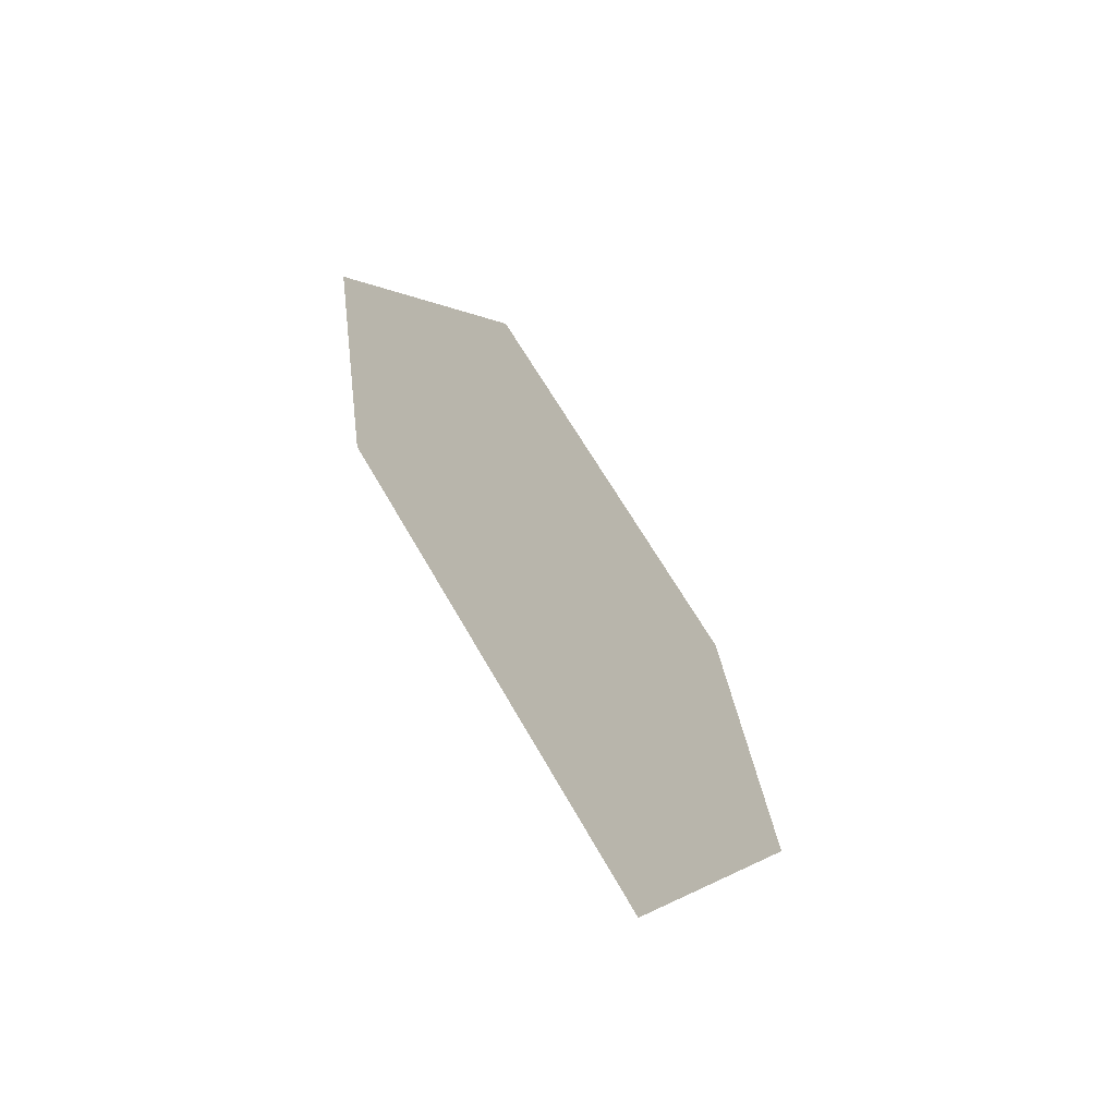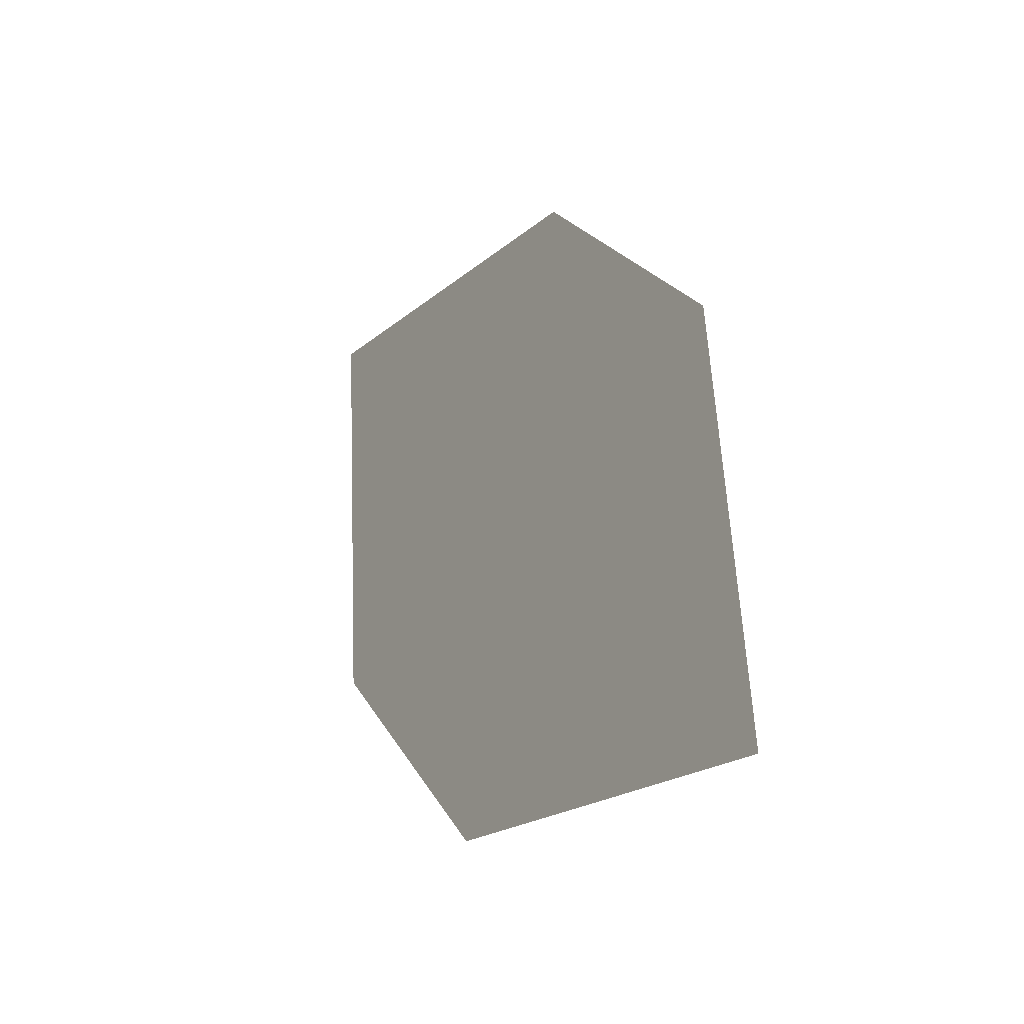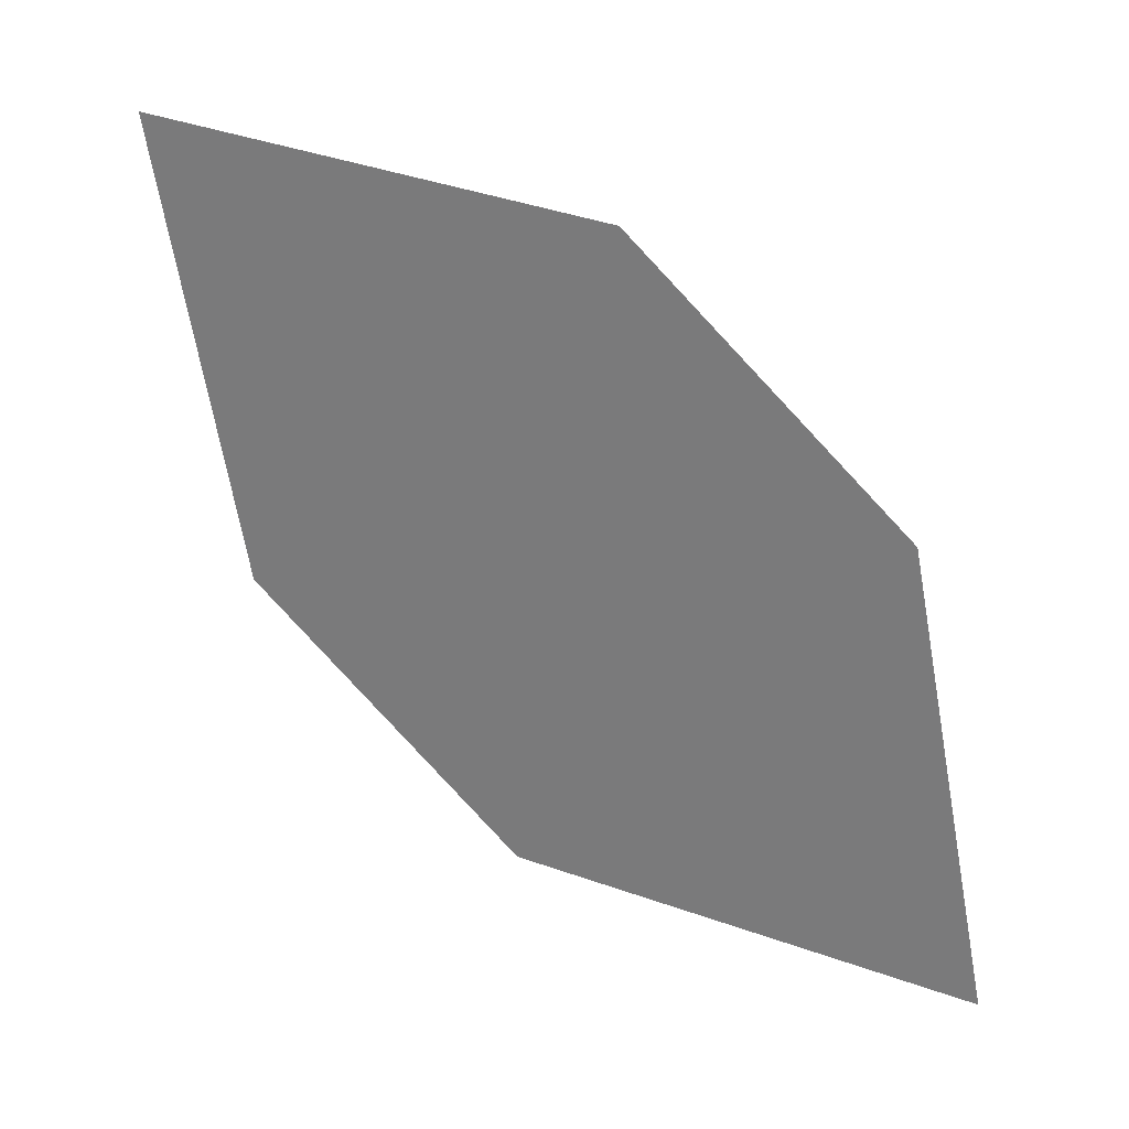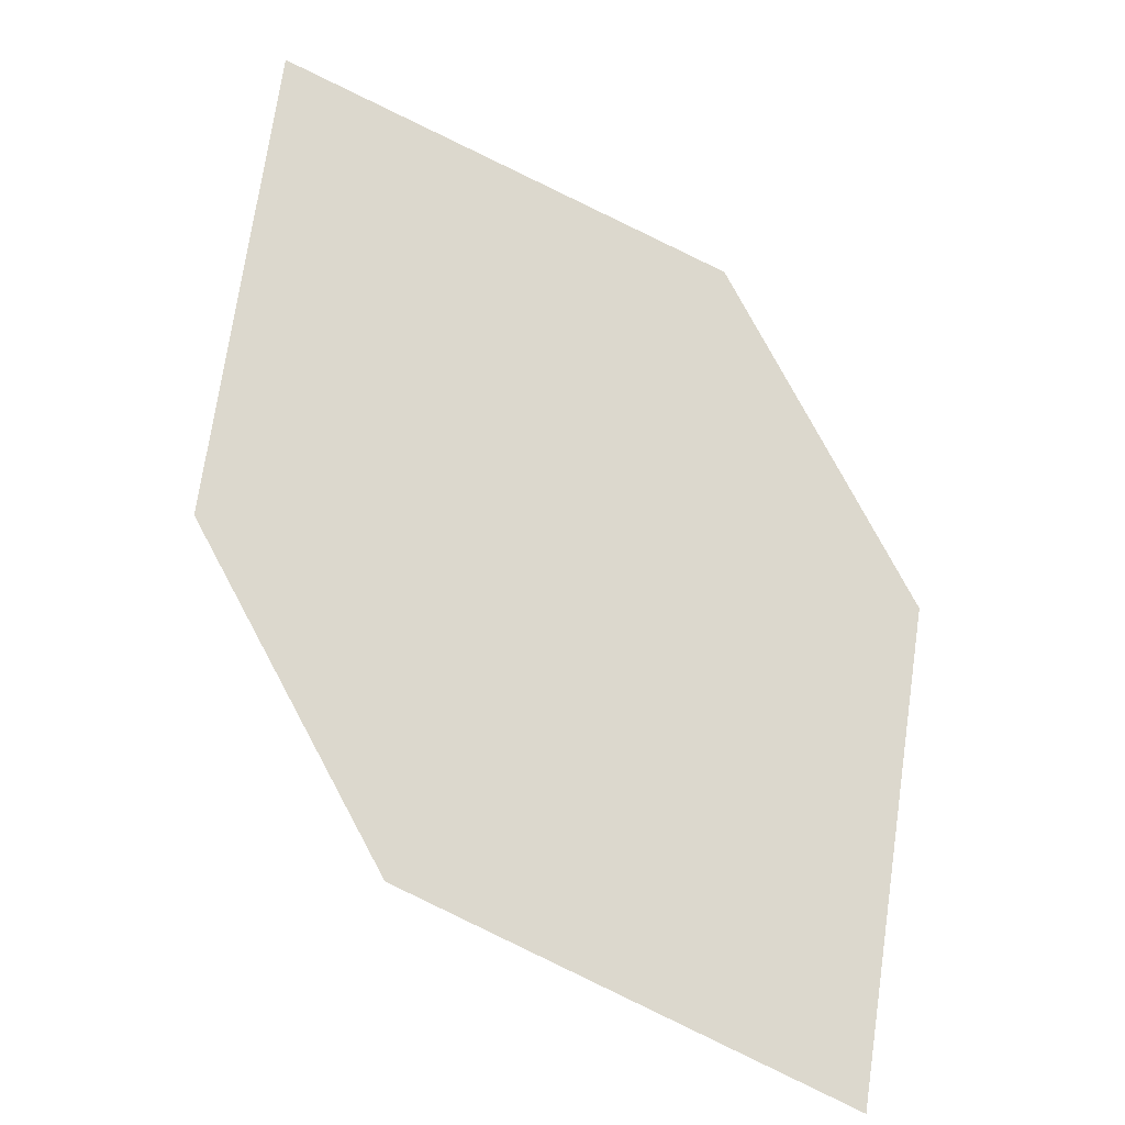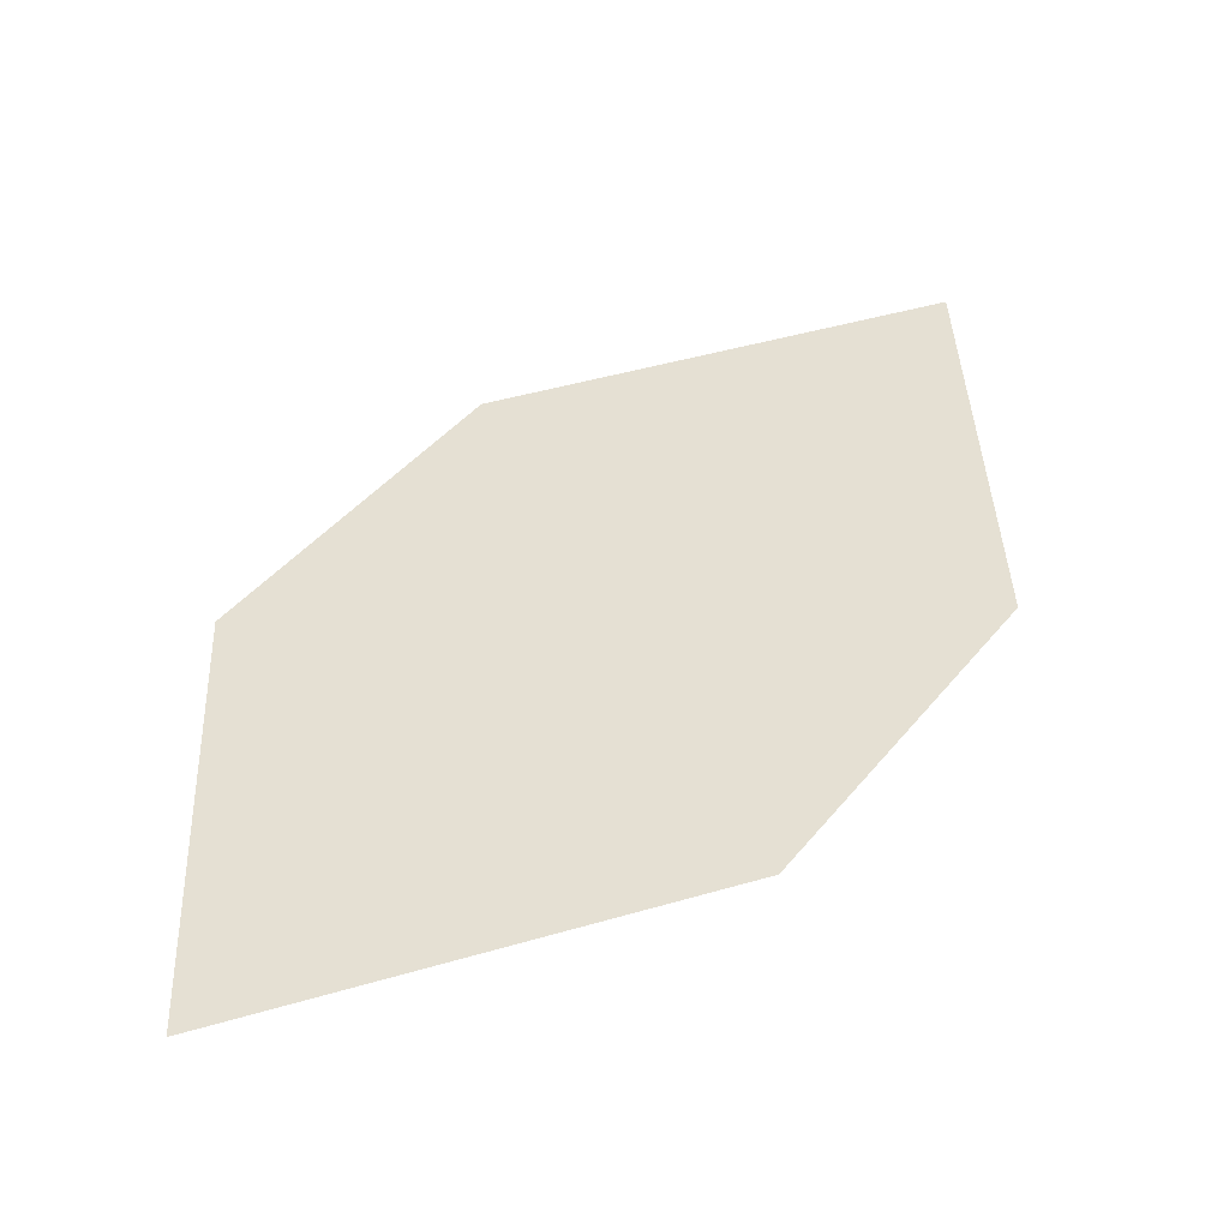
<metadata>
{"format":"obj","ext":"obj","renderer":"f3d","projection":"perspective","resolution":1024,"background":"white","views":[{"elev":-18.1,"azim":-136.5,"up":"+Y"},{"elev":71.4,"azim":22.0,"up":"+Y"},{"elev":-6.0,"azim":130.9,"up":"+Y"},{"elev":-48.1,"azim":94.9,"up":"+Y"},{"elev":-19.9,"azim":-73.0,"up":"+Y"}]}
</metadata>
<code>
o leaves.027
v 0.1545 0.01426 0.6615
v 0.2207 0.1005 0.713
v 0.1746 0.02875 0.7051
v 0.1786 0.05726 0.6523
v 0.2006 0.08602 0.6695
v 0.1967 0.05751 0.7223
f 1 2 5 4
f 1 3 6 2

</code>
